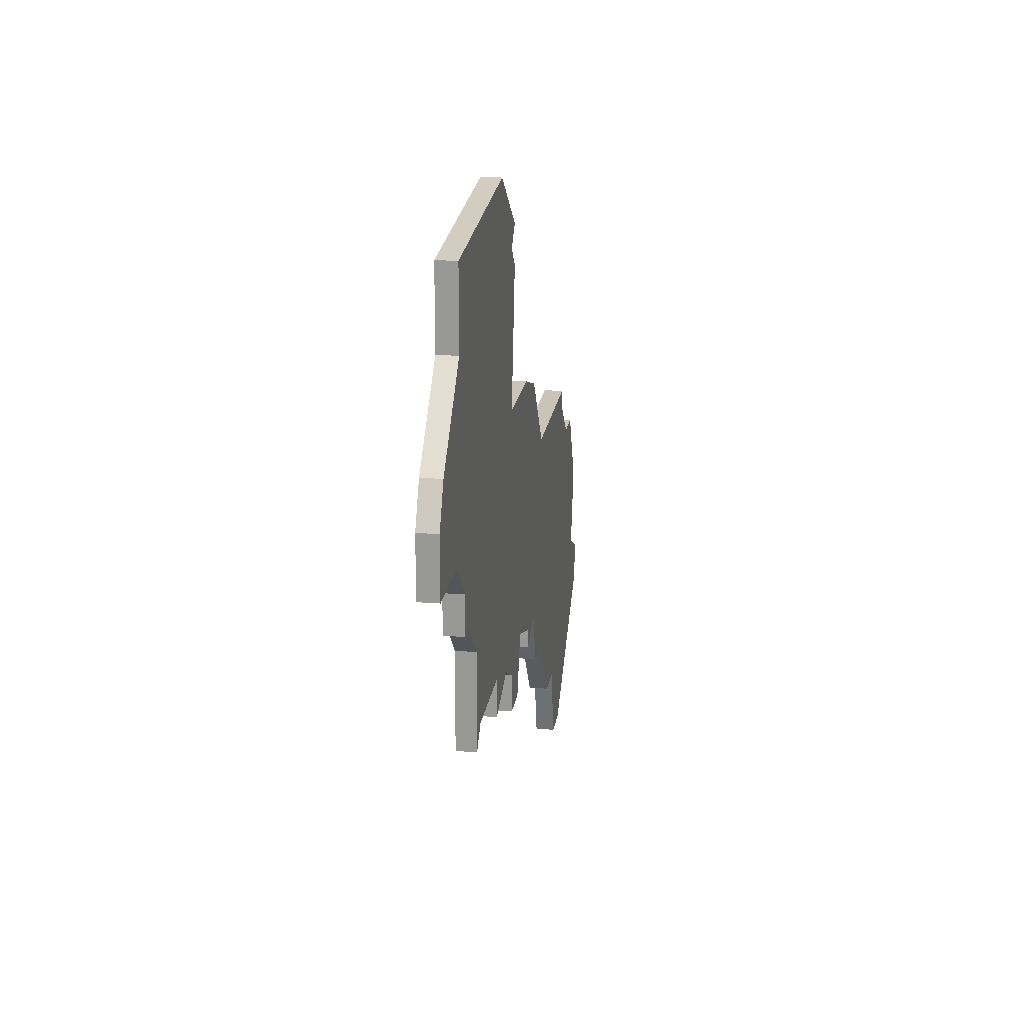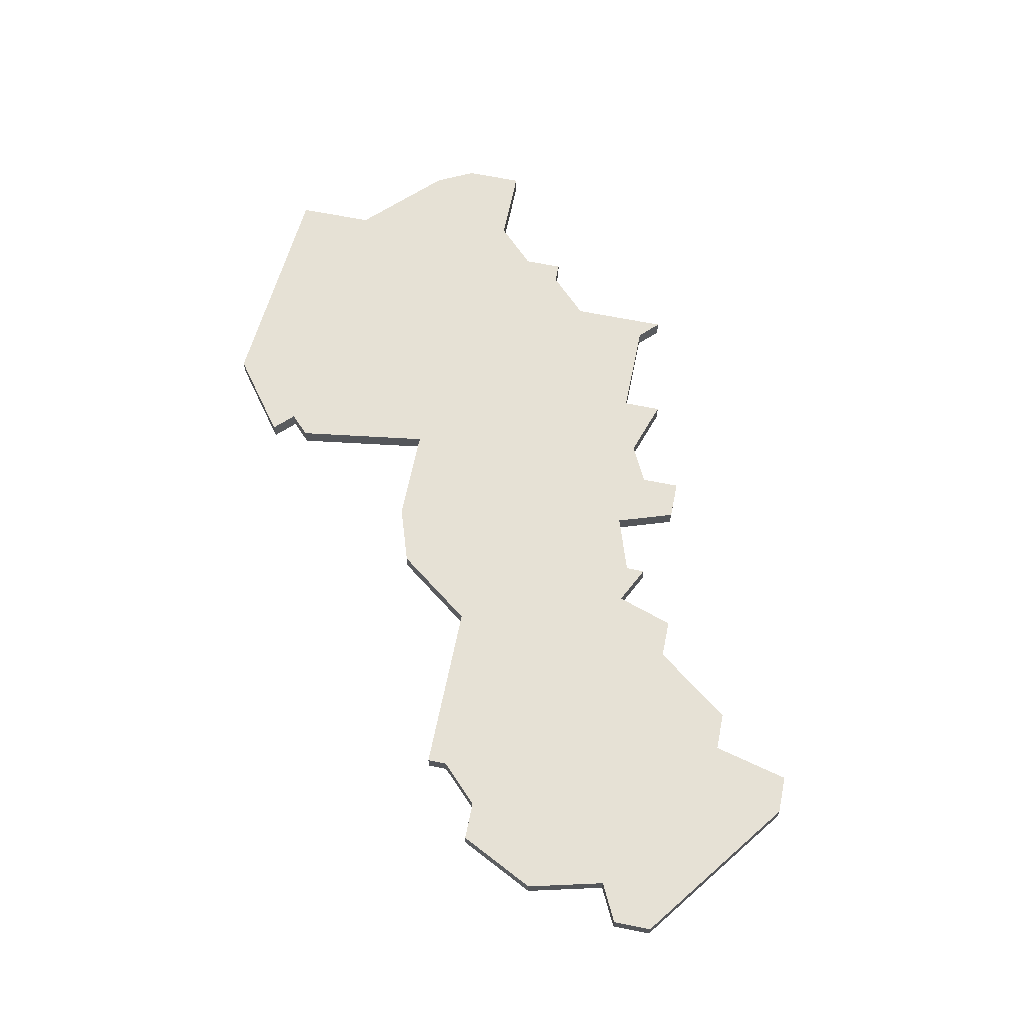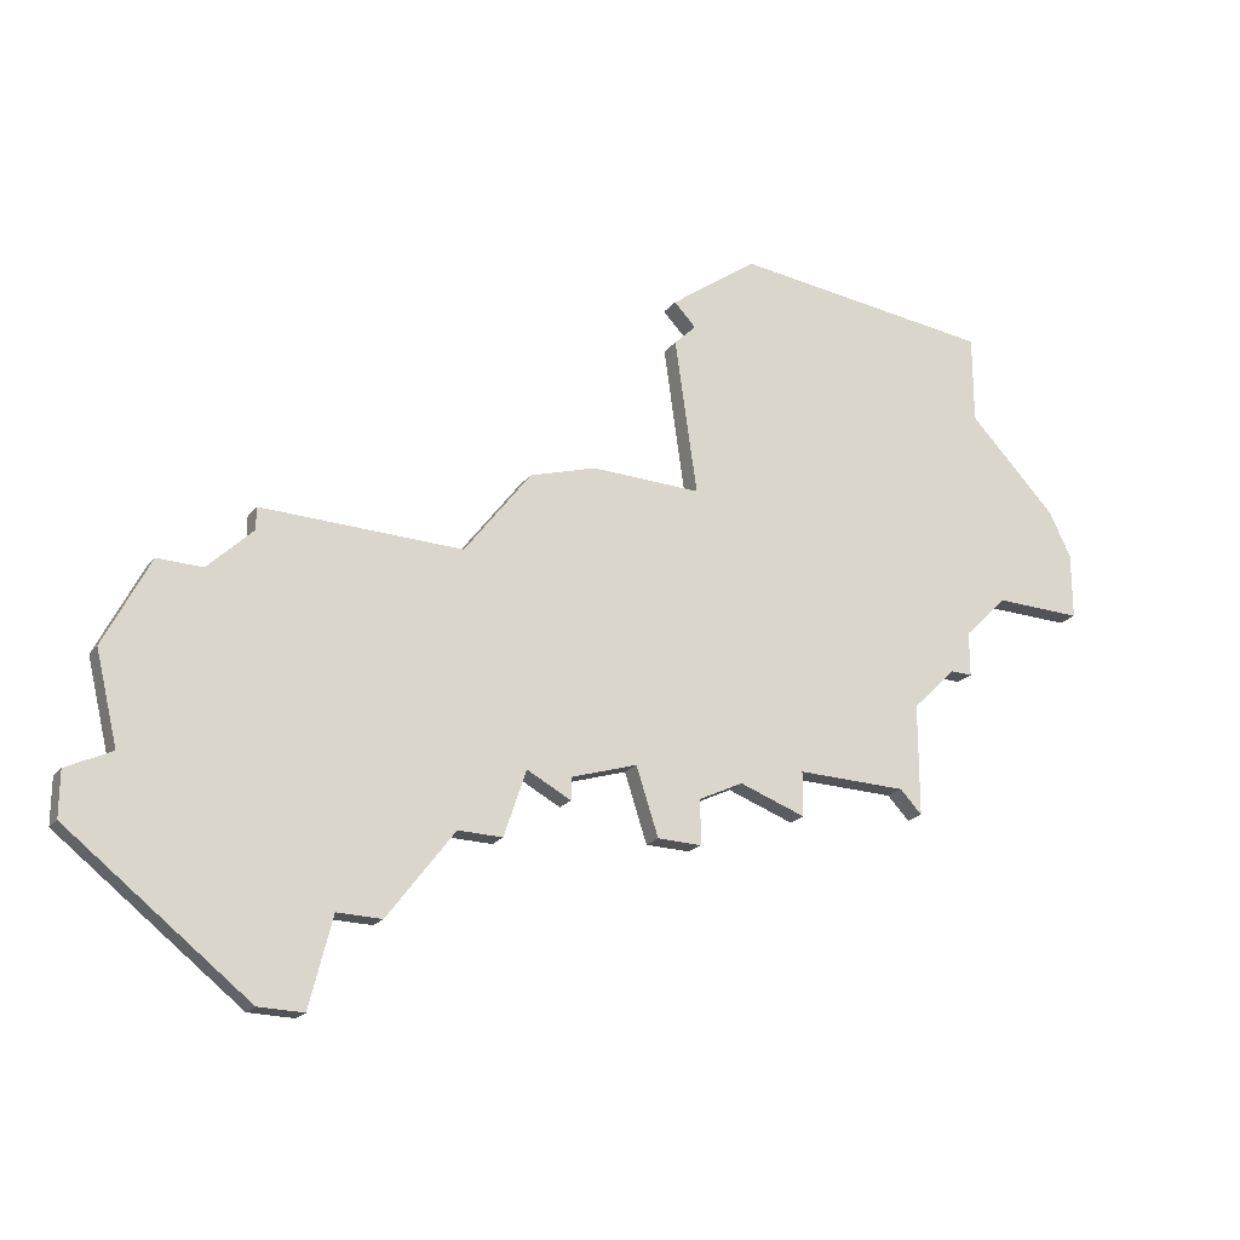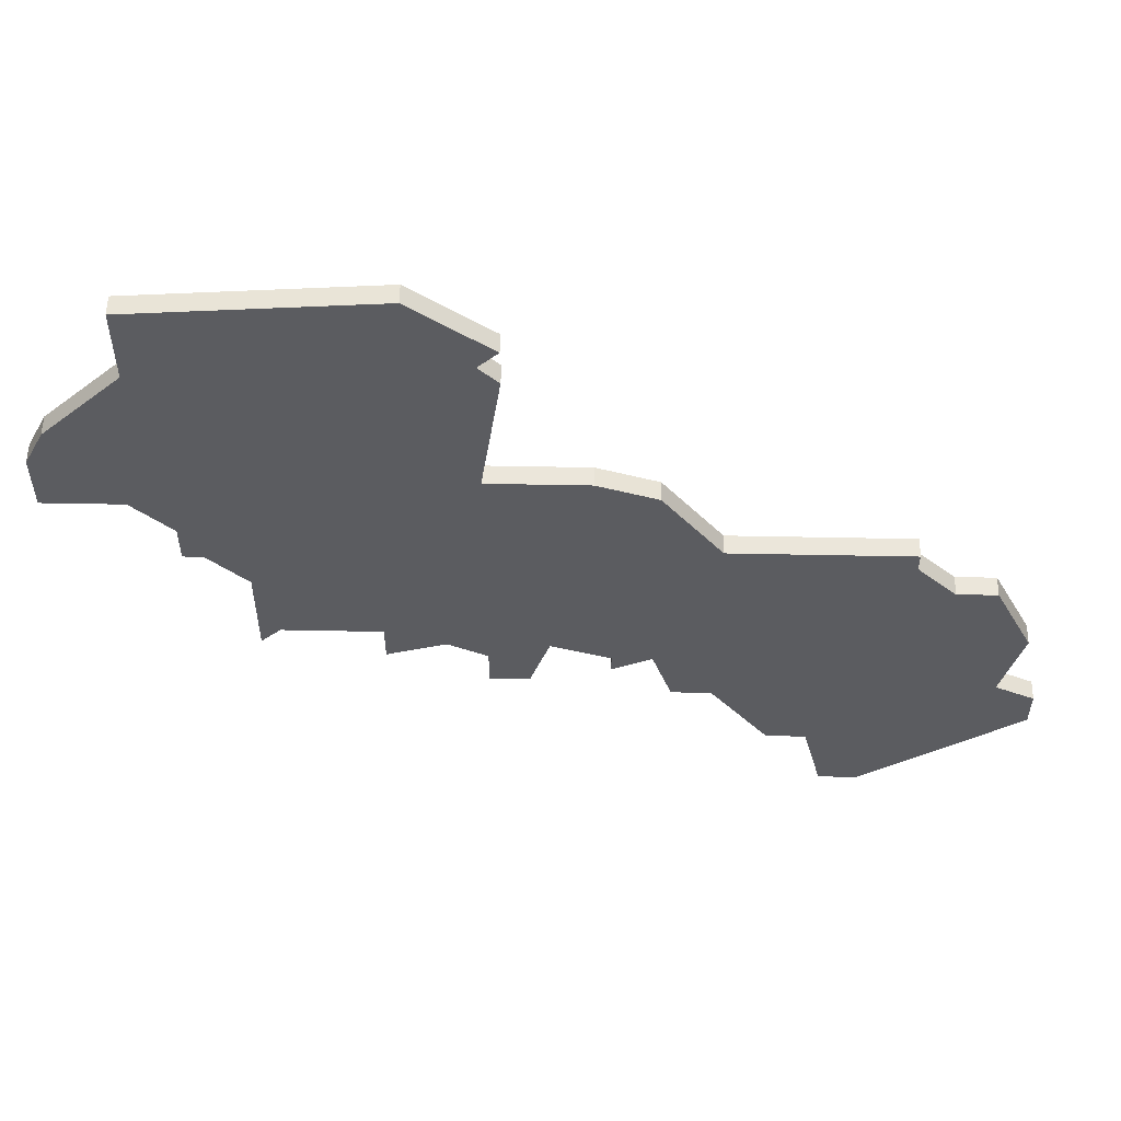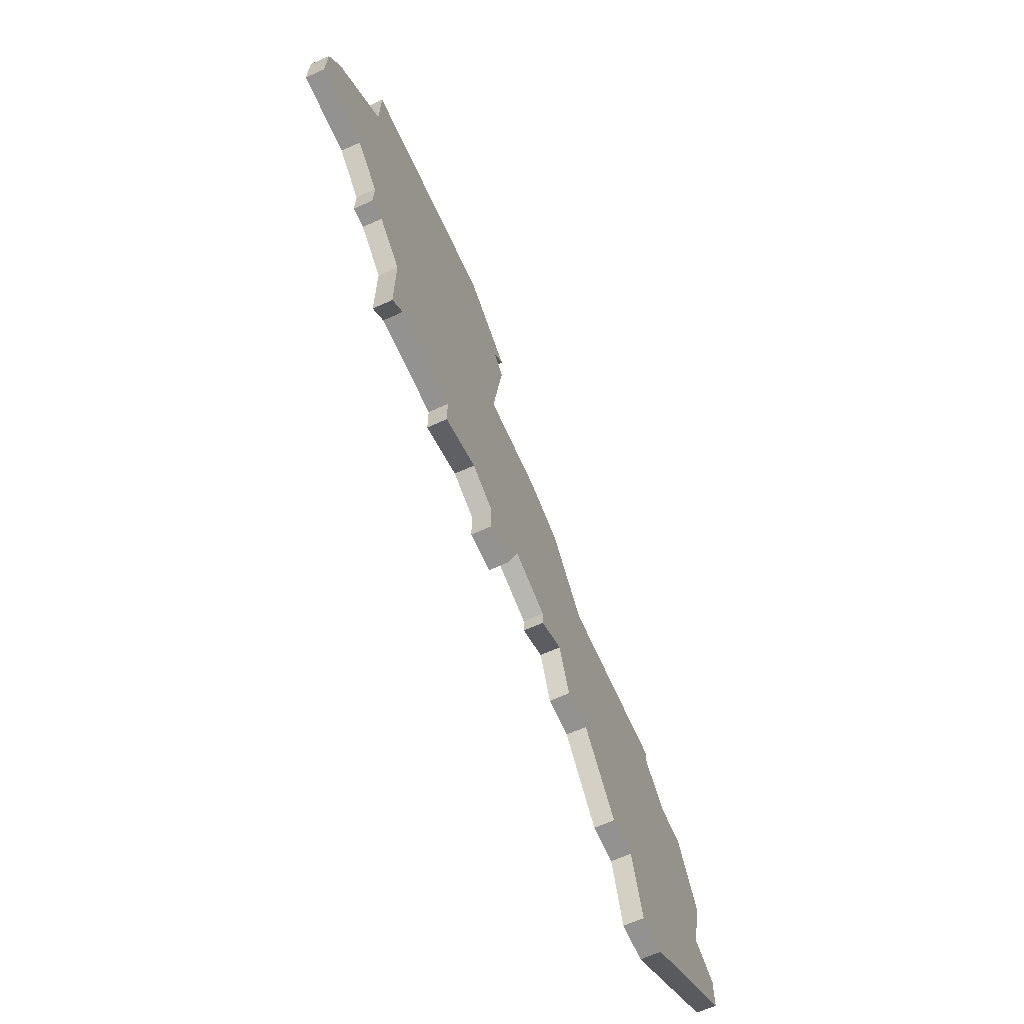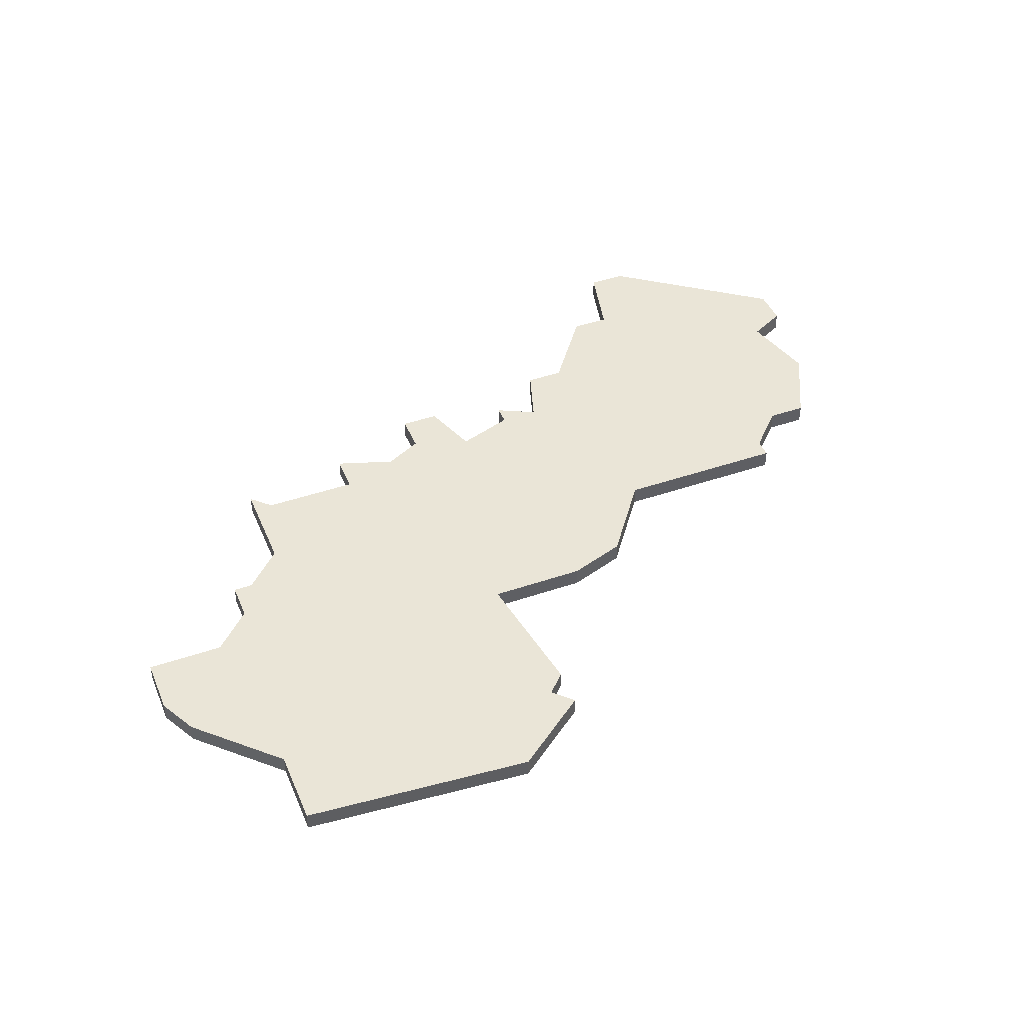
<metadata>
{"format":"obj","ext":"obj","renderer":"f3d","projection":"perspective","resolution":1024,"background":"white","views":[{"elev":19.9,"azim":98.3,"up":"+Y"},{"elev":64.6,"azim":-78.5,"up":"+Z"},{"elev":-22.0,"azim":-28.1,"up":"+Y"},{"elev":54.8,"azim":-178.8,"up":"+Y"},{"elev":-66.5,"azim":114.2,"up":"+Y"},{"elev":44.1,"azim":158.1,"up":"+Z"}]}
</metadata>
<code>
v 4525 -904 0
v 4525 -904 1
v 4500 -905 0
v 4500 -905 1
v 4500 -907 0
v 4500 -907 1
v 4508 -913 0
v 4508 -913 1
v 4541 -892 0
v 4541 -892 1
v 4541 -894 0
v 4541 -894 1
v 4516 -893 0
v 4516 -893 1
v 4516 -905 0
v 4516 -905 1
v 4524 -901 0
v 4524 -901 1
v 4532 -902 0
v 4532 -902 1
v 4532 -900 0
v 4532 -900 1
v 4507 -893 0
v 4507 -893 1
v 4507 -894 0
v 4507 -894 1
v 4540 -894 0
v 4540 -894 1
v 4547 -887 0
v 4547 -887 1
v 4547 -890 0
v 4547 -890 1
v 4522 -888 0
v 4522 -888 1
v 4530 -876 0
v 4530 -876 1
v 4505 -896 0
v 4505 -896 1
v 4538 -901 0
v 4538 -901 1
v 4538 -896 0
v 4538 -896 1
v 4513 -909 0
v 4513 -909 1
v 4546 -885 0
v 4546 -885 1
v 4521 -902 0
v 4521 -902 1
v 4521 -903 0
v 4521 -903 1
v 4529 -901 0
v 4529 -901 1
v 4537 -900 0
v 4537 -900 1
v 4503 -896 0
v 4503 -896 1
v 4511 -909 0
v 4511 -909 1
v 4519 -902 0
v 4519 -902 1
v 4519 -889 0
v 4519 -889 1
v 4527 -902 0
v 4527 -902 1
v 4527 -904 0
v 4527 -904 1
v 4527 -888 0
v 4527 -888 1
v 4527 -880 0
v 4527 -880 1
v 4502 -904 0
v 4502 -904 1
v 4510 -913 0
v 4510 -913 1
v 4543 -890 0
v 4543 -890 1
v 4518 -905 0
v 4518 -905 1
v 4526 -879 0
v 4526 -879 1
v 4526 -881 0
v 4526 -881 1
v 4501 -900 0
v 4501 -900 1
v 4542 -877 0
v 4542 -877 1
v 4542 -881 0
v 4542 -881 1
f 57 7 71
f 3 71 5
f 7 5 71
f 57 73 7
f 15 43 57
f 37 57 71
f 59 77 15
f 15 57 37
f 37 83 55
f 25 15 37
f 13 25 23
f 83 37 71
f 47 59 13
f 49 59 47
f 17 47 13
f 13 61 17
f 33 17 61
f 67 17 33
f 15 25 13
f 59 15 13
f 63 1 17
f 51 63 17
f 21 19 51
f 21 51 67
f 67 51 17
f 41 39 53
f 21 41 53
f 9 11 27
f 67 27 41
f 67 41 21
f 9 27 67
f 69 67 81
f 35 69 79
f 69 35 87
f 87 67 69
f 29 31 75
f 45 29 75
f 75 87 45
f 35 85 87
f 9 67 87
f 87 75 9
f 65 1 63
f 72 8 58
f 6 72 4
f 72 6 8
f 8 74 58
f 58 44 16
f 72 58 38
f 16 78 60
f 38 58 16
f 56 84 38
f 38 16 26
f 24 26 14
f 72 38 84
f 14 60 48
f 48 60 50
f 14 48 18
f 18 62 14
f 62 18 34
f 34 18 68
f 14 26 16
f 14 16 60
f 18 2 64
f 18 64 52
f 52 20 22
f 68 52 22
f 18 52 68
f 54 40 42
f 54 42 22
f 28 12 10
f 42 28 68
f 22 42 68
f 68 28 10
f 82 68 70
f 80 70 36
f 88 36 70
f 70 68 88
f 76 32 30
f 76 30 46
f 46 88 76
f 88 86 36
f 88 68 10
f 10 76 88
f 64 2 66
f 70 80 69
f 69 80 79
f 82 70 81
f 81 70 69
f 68 82 67
f 67 82 81
f 34 68 33
f 33 68 67
f 62 34 61
f 61 34 33
f 14 62 13
f 13 62 61
f 24 14 23
f 23 14 13
f 26 24 25
f 25 24 23
f 38 26 37
f 37 26 25
f 56 38 55
f 55 38 37
f 84 56 83
f 83 56 55
f 72 84 71
f 71 84 83
f 4 72 3
f 3 72 71
f 6 4 5
f 5 4 3
f 8 6 7
f 7 6 5
f 74 8 73
f 73 8 7
f 58 74 57
f 57 74 73
f 44 58 43
f 43 58 57
f 16 44 15
f 15 44 43
f 78 16 77
f 77 16 15
f 60 78 59
f 59 78 77
f 50 60 49
f 49 60 59
f 48 50 47
f 47 50 49
f 18 48 17
f 17 48 47
f 2 18 1
f 1 18 17
f 66 2 65
f 65 2 1
f 64 66 63
f 63 66 65
f 52 64 51
f 51 64 63
f 20 52 19
f 19 52 51
f 22 20 21
f 21 20 19
f 54 22 53
f 53 22 21
f 40 54 39
f 39 54 53
f 42 40 41
f 41 40 39
f 28 42 27
f 27 42 41
f 12 28 11
f 11 28 27
f 10 12 9
f 9 12 11
f 76 10 75
f 75 10 9
f 32 76 31
f 31 76 75
f 30 32 29
f 29 32 31
f 46 30 45
f 45 30 29
f 88 46 87
f 87 46 45
f 86 88 85
f 85 88 87
f 80 36 79
f 79 36 35
f 36 86 35
f 35 86 85

</code>
